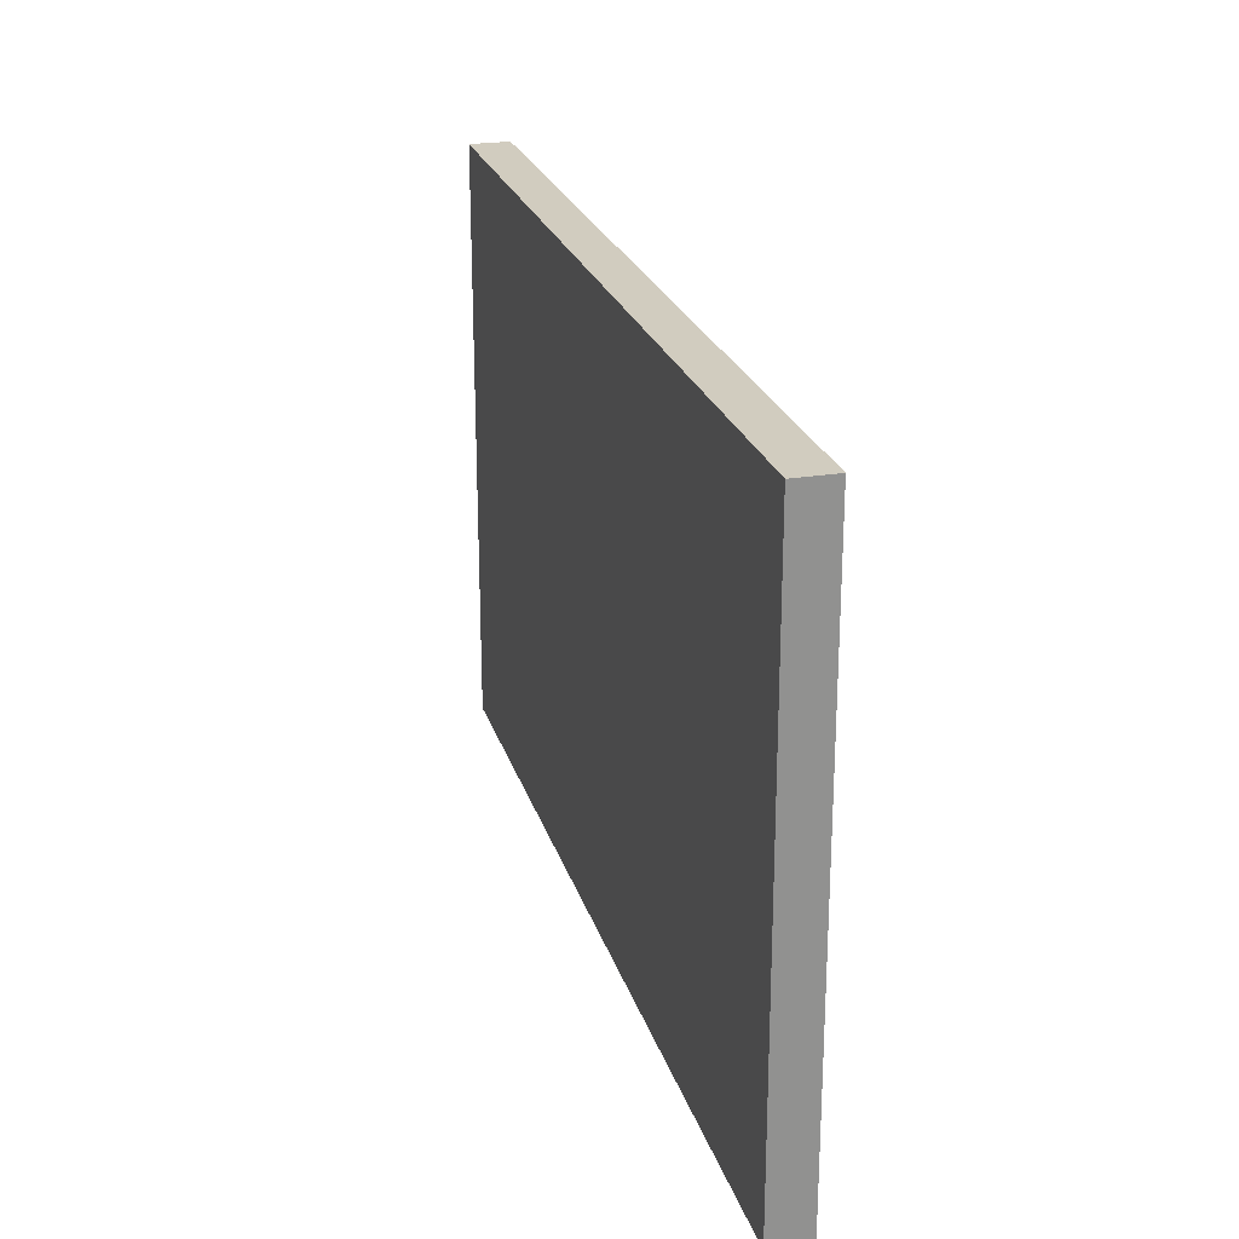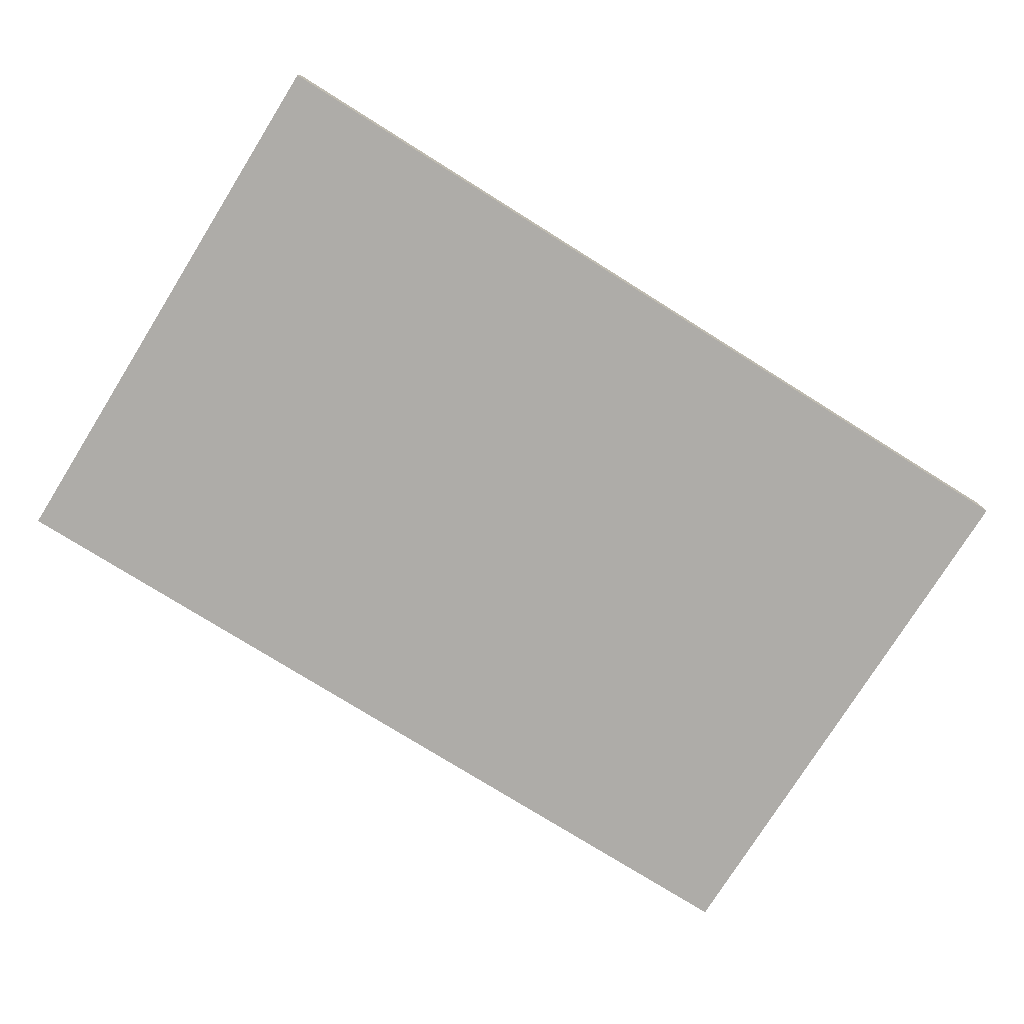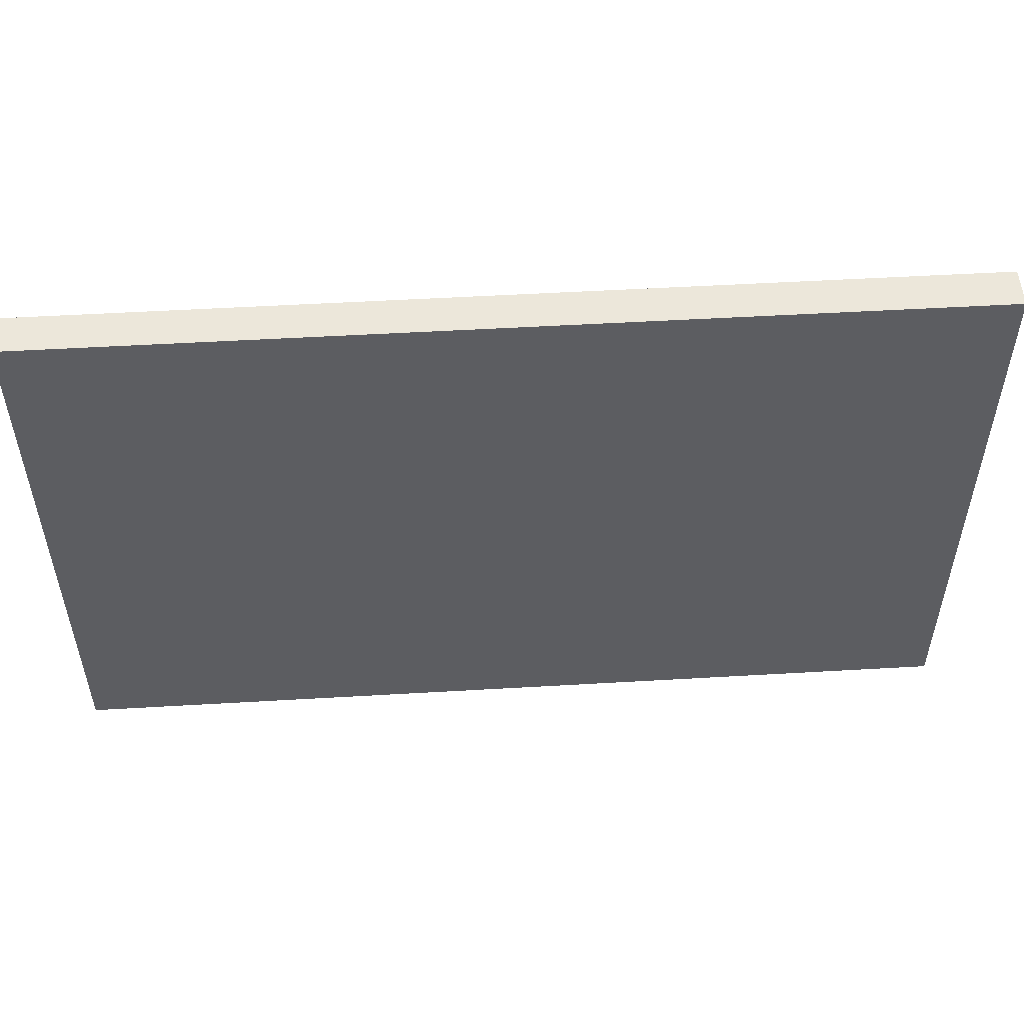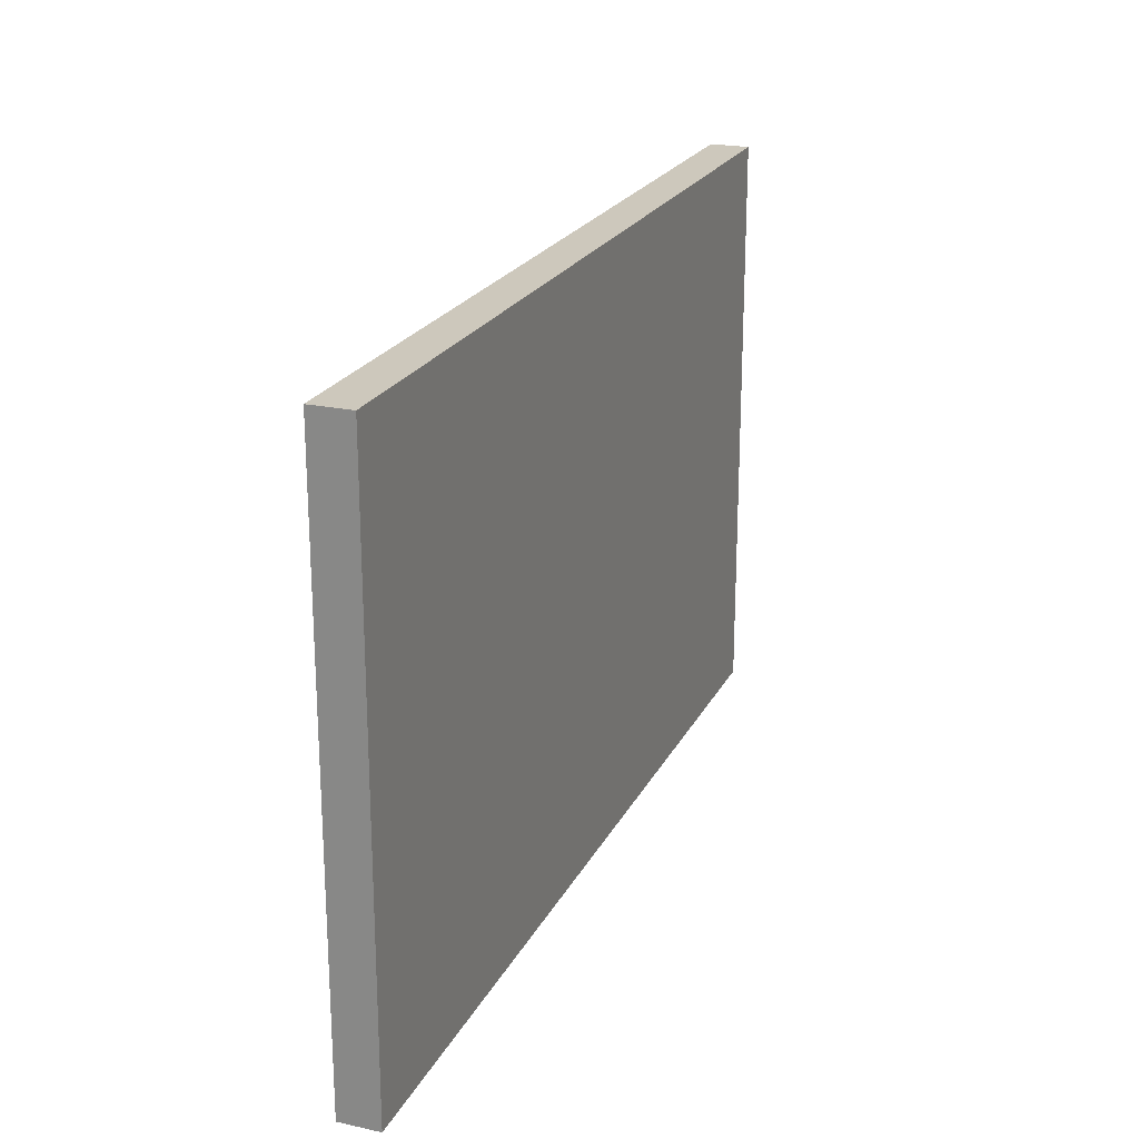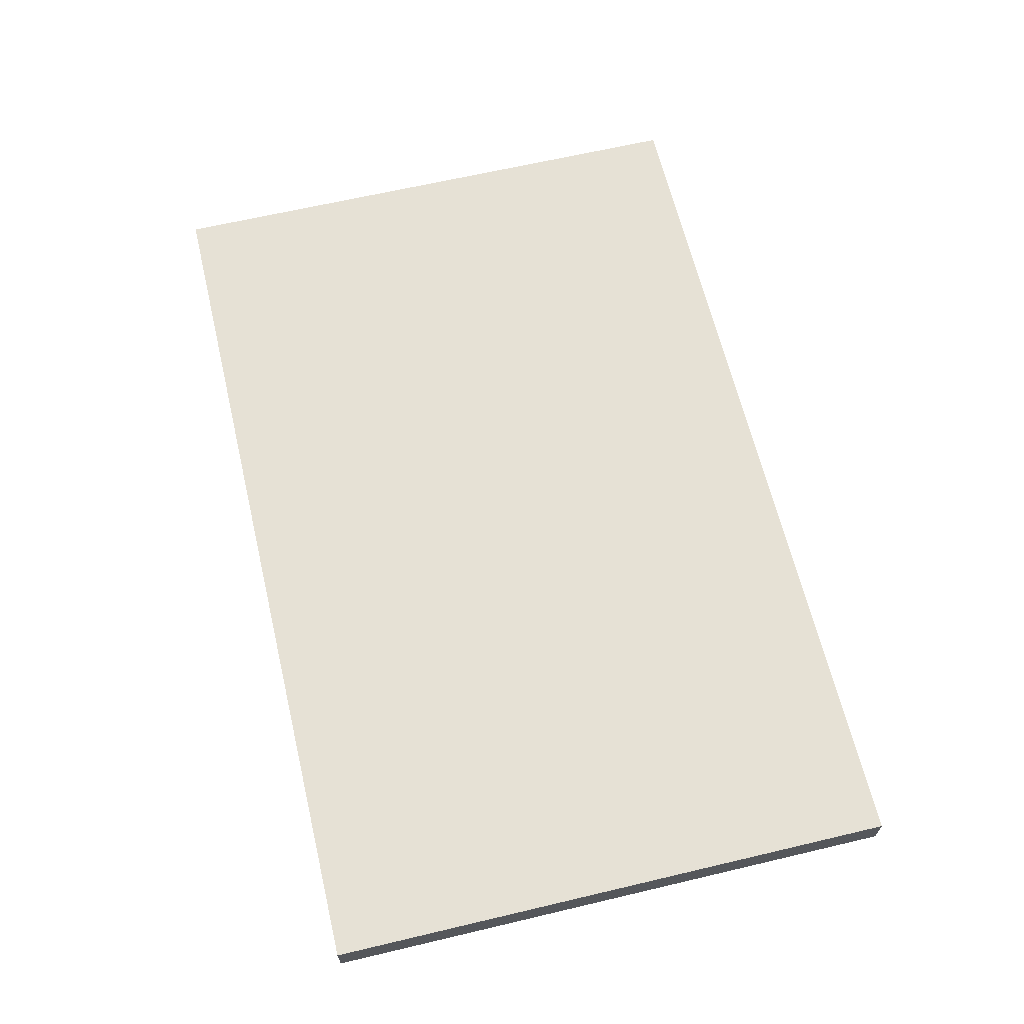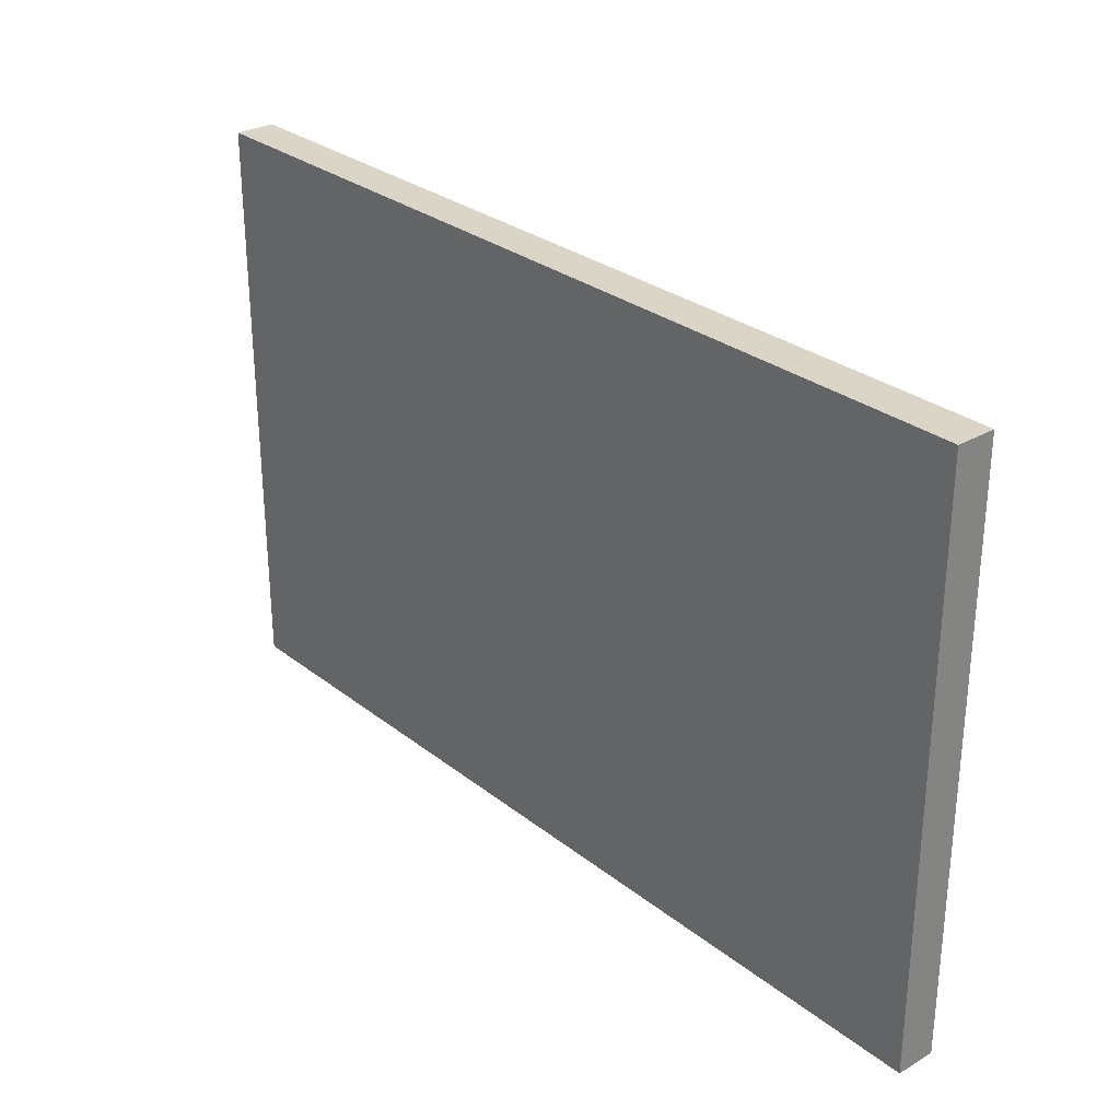
<metadata>
{"format":"obj","ext":"obj","renderer":"f3d","projection":"perspective","resolution":1024,"background":"white","views":[{"elev":23.9,"azim":-105.4,"up":"+Z"},{"elev":-77.0,"azim":148.0,"up":"+Y"},{"elev":52.5,"azim":176.4,"up":"+Z"},{"elev":22.1,"azim":-69.1,"up":"+Z"},{"elev":64.5,"azim":76.6,"up":"+Y"},{"elev":29.0,"azim":49.1,"up":"+Z"}]}
</metadata>
<code>
o ITWR_STONEPLATE_01
v 0.23 0.01 -0.1472
v -0.23 0.01 0.1472
v 0.23 -0.01 0.1472
v -0.23 -0.01 -0.1472
v 0.23 0.01 0.1472
v -0.23 0.01 -0.1472
v 0.23 -0.01 -0.1472
v -0.23 -0.01 0.1472
f 8 7 3
f 1 2 5
f 8 4 7
f 2 1 6
f 8 3 5
f 1 5 3
f 7 4 6
f 2 6 4
f 6 1 7
f 3 7 1
f 4 8 2
f 5 2 8

</code>
